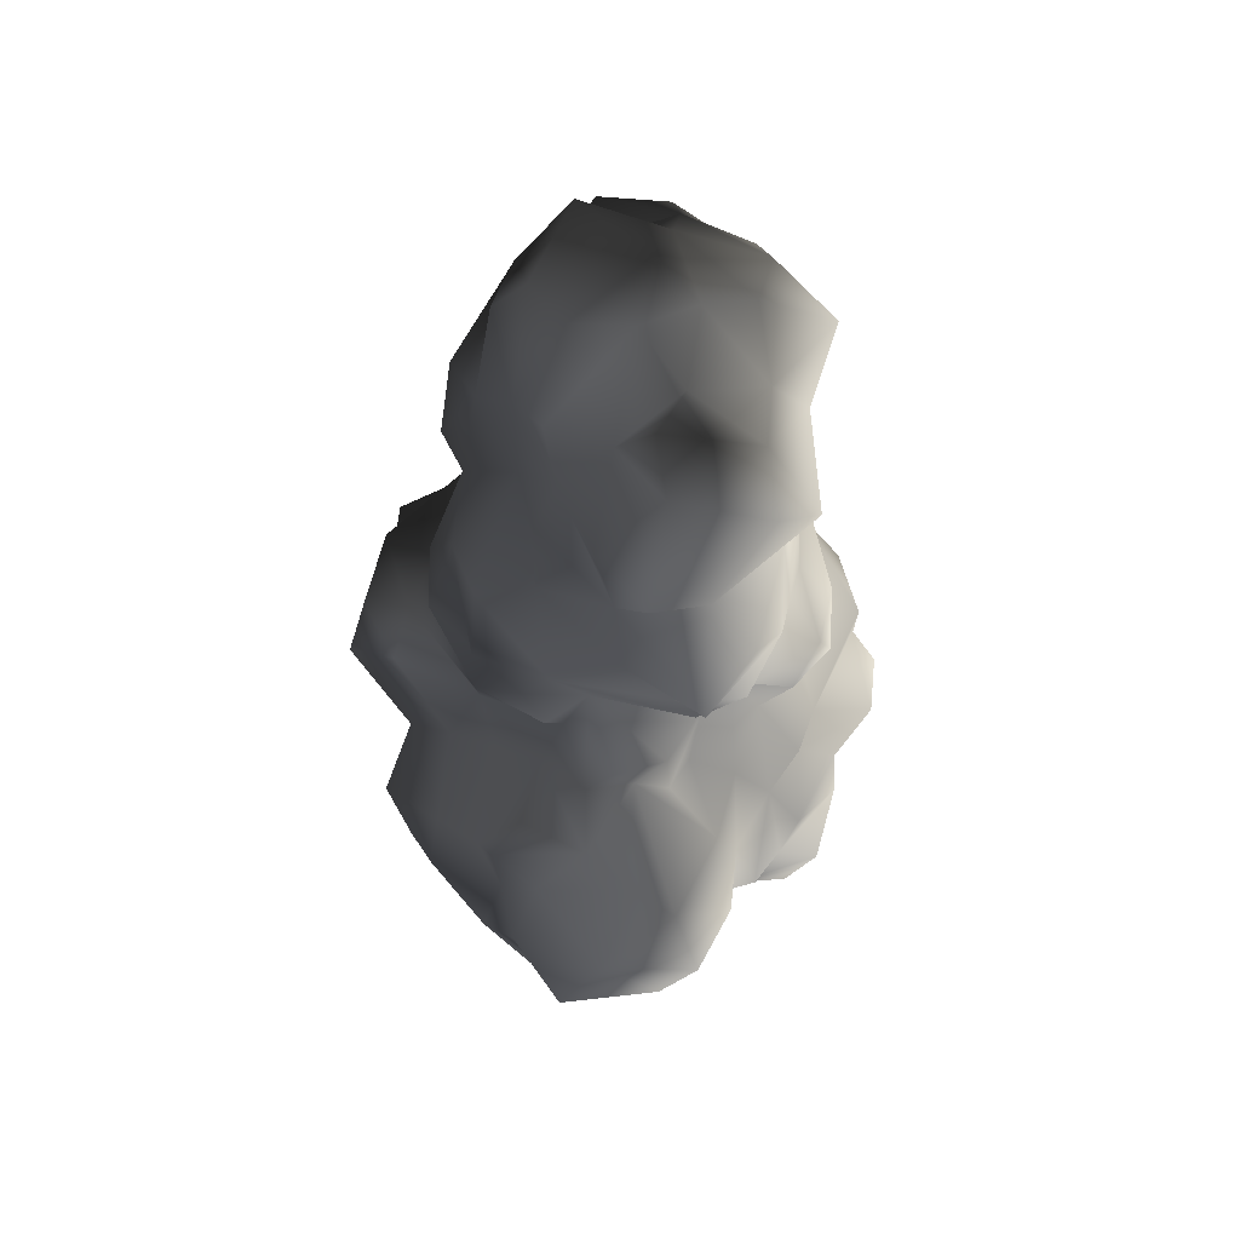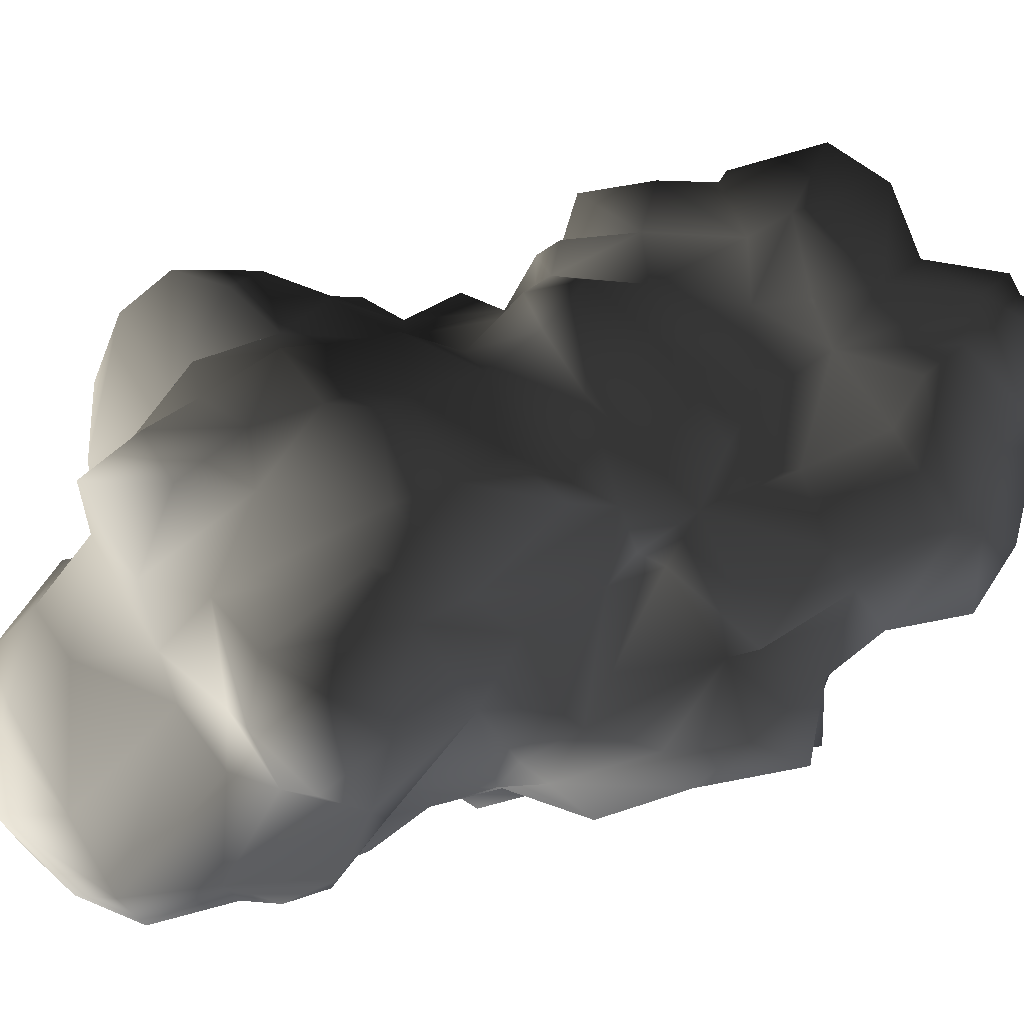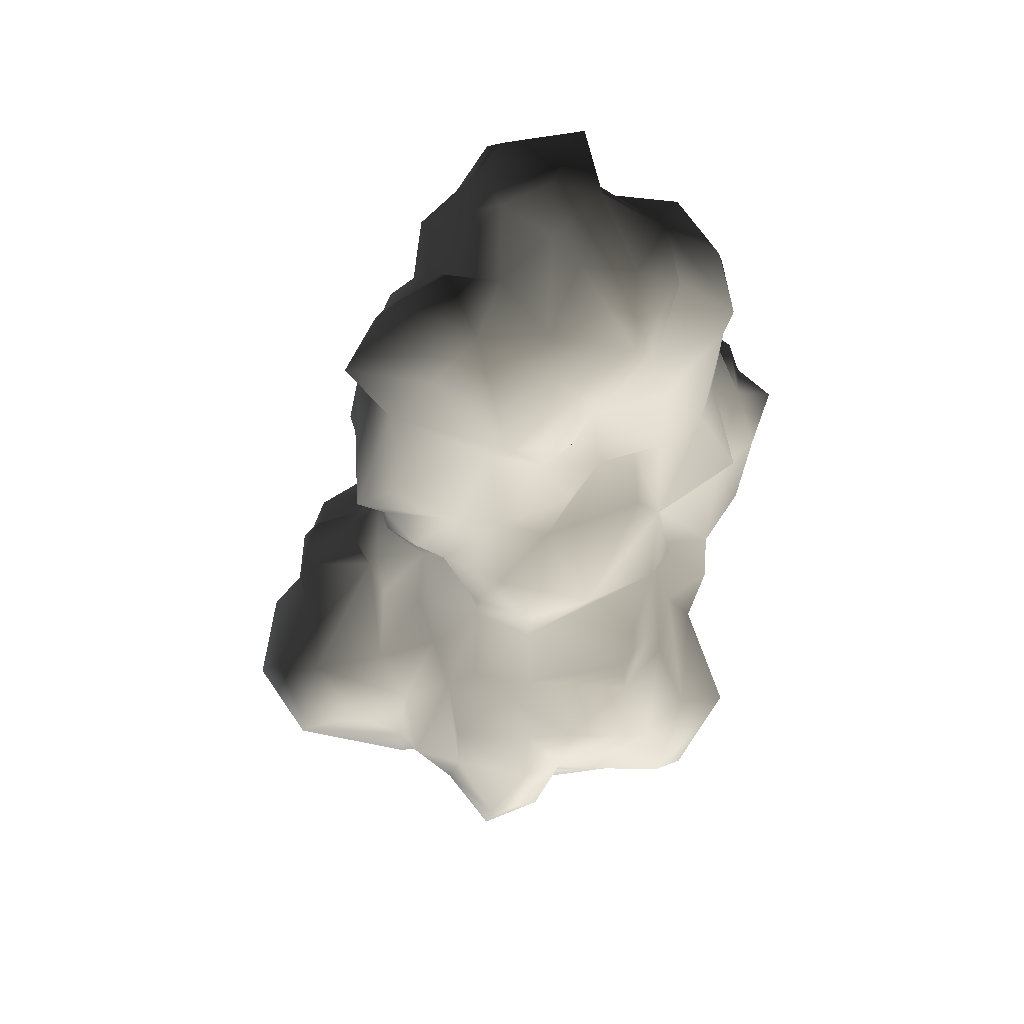
<metadata>
{"format":"obj","ext":"obj","renderer":"f3d","projection":"perspective","resolution":1024,"background":"white","views":[{"elev":56.4,"azim":-82.1,"up":"+Y"},{"elev":60.8,"azim":63.0,"up":"+Z"},{"elev":45.2,"azim":-14.9,"up":"+Y"}]}
</metadata>
<code>
v -0.8386 2.104 1.694
v -0.2742 2.404 1.439
v 0.08997 1.603 1.749
v -0.7567 2.614 1.394
v -1.312 2.049 1.157
v 0.7363 2.486 1.321
v 1.046 2.077 1.13
v 0.8911 1.476 1.439
v -0.52 1.075 1.585
v 0.8365 2.778 0.8022
v 0.3722 2.951 1.094
v -1.066 1.676 1.503
v -0.5382 1.567 1.794
v -0.957 1.121 1.212
v -1.185 1.84 0.9479
v 1.164 1.485 1.166
v 1.192 1.731 0.784
v 1.155 1.248 0.8113
v -0.2833 3.251 1.303
v -0.01929 2.796 1.385
v 0.2629 3.679 1.13
v -0.8477 3.533 1.303
v 0.7545 4.826 -1.201
v -0.1103 4.526 -1.592
v 1.073 4.48 -1.091
v 0.8547 4.917 -0.7545
v 0.8911 3.943 -1.31
v 0.1719 4.844 -1.192
v -0.5928 4.717 -1.292
v -0.2104 5.39 -1.201
v -0.2651 3.779 -1.683
v 0.3722 3.952 -1.528
v -0.5109 3.588 -1.465
v -0.8477 4.107 -0.9184
v -0.05569 3.151 -1.428
v 0.5543 2.932 -1.483
v 0.8911 3.333 -1.592
v 0.6817 5.281 -0.527
v 0.3085 2.286 -1.592
v 0.5269 2.168 -1.301
v 1.055 2.687 -1.091
v 1.547 3.115 -1.019
v 1.501 4.034 -0.9366
v 0.354 5.336 -1.1
v 0.6453 5.8 -0.6453
v -0.1285 5.618 -0.9093
v 0.09906 5.809 0.1103
v -0.4654 5.591 -0.5452
v -0.7021 4.826 -0.9639
v -1.03 4.99 -0.6635
v -0.3834 5.554 -0.008037
v -0.9752 4.753 -0.1082
v -1.157 4.398 -0.5452
v 1.583 3.233 -0.6635
v -0.001069 5.445 0.4563
v 0.5998 5.609 0.1558
v 0.6453 5.8 -0.6453
v -0.4927 4.963 0.4107
v 0.6453 5.8 -0.6453
v 0.6817 5.281 -0.527
v 0.8 4.498 1.367
v 1.328 4.635 0.5018
v 1.82 3.925 0.5655
v 1.219 4.862 0.784
v 0.5543 4.771 1.54
v 0.7181 5.272 0.957
v 0.1628 5.381 0.8932
v -0.1831 4.744 1.066
v 0.05356 4.225 1.385
v 0.2629 3.679 1.13
v 1.292 5.054 0.1376
v 0.5998 5.609 0.1558
v 0.6817 5.281 -0.527
v 0.9093 4.07 1.385
v 1.073 3.743 1.103
v 1.601 2.932 0.7203
v 1.037 2.96 1.039
v 1.046 2.077 1.13
v 2.056 2.077 0.6201
v 1.192 1.731 0.784
v 1.938 1.867 0.4563
v 0.3722 2.951 1.094
v 0.8365 2.778 0.8022
v 1.838 3.051 0.347
v 1.984 3.315 -0.3085
v 1.11 4.917 -0.08997
v 0.8547 4.917 -0.7545
v 1.947 4.107 0.4745
v 2.129 4.052 -0.4177
v 1.501 4.034 -0.9366
v 1.583 3.233 -0.6635
v 1.92 4.507 -0.008038
v 1.665 4.753 -0.6271
v 1.073 4.48 -1.091
v 0.8547 4.917 -0.7545
v 1.11 4.917 -0.08997
v 1.938 1.867 0.4563
v 2.056 2.077 0.6201
v -0.4927 4.963 0.4107
v -0.001069 5.445 0.4563
v 0.973 2.104 -1.173
v 1.173 1.694 -1.383
v 1.583 0.5746 -1.328
v 1.756 2.323 -1.492
v 0.973 2.104 -1.173
v 1.055 2.687 -1.091
v 1.993 2.796 -1.073
v 2.457 2.523 -0.7727
v 2.266 2.568 0.05569
v 1.292 0.4927 -1.255
v 1.947 1.066 -1.319
v 2.22 0.6201 -0.7181
v 1.574 0.1467 -0.9275
v 1.947 0.3561 -0.3085
v 2.475 1.33 -0.3267
v 2.193 1.549 -0.9184
v 2.757 2.186 -0.2174
v 2.484 1.785 0.083
v 1.938 1.867 0.4563
v 1.838 3.051 0.347
v 1.984 3.315 -0.3085
v 1.902 2.942 -0.7181
v 1.583 3.233 -0.6635
v 1.547 3.115 -1.019
v 2.475 2.377 -0.4996
v 2.029 1.849 -1.073
v 2.302 1.13 0.2105
v 1.929 0.6565 0.3561
v 1.192 1.731 0.784
v 1.155 1.248 0.8113
v 1.965 1.858 -1.374
v 1.993 2.796 -1.073
v 1.292 0.4927 -1.255
v 1.583 0.1649 -0.5452
v 1.565 -0.6089 -0.181
v 1.811 -0.008042 -0.272
v 1.401 -0.4086 -1.073
v 1.392 -1.128 -0.7272
v 1.619 -0.07177 0.784
v 1.801 -0.9275 0.06479
v 1.829 -1.055 0.3925
v 1.838 -0.8456 1.458
v 1.237 -0.3631 1.776
v 0.973 -1.437 1.831
v 1.838 -1.446 1.103
v 1.492 -1.61 0.6929
v 1.346 -1.729 1.567
v 1.492 -1.61 0.6929
v 1.583 0.1649 -0.5452
v 0.272 -1.528 1.558
v 0.7727 -0.4814 1.986
v 0.536 -0.181 2.25
v -0.2104 -0.9275 1.858
v -0.2104 0.083 2.259
v 0.4632 0.3743 2.004
v -0.52 0.4472 1.713
v 0.4177 0.7931 2.031
v -0.52 1.075 1.585
v 0.8911 1.476 1.439
v 1.055 0.1831 1.412
v 1.155 1.248 0.8113
v 1.292 0.4745 0.957
v 0.8638 1.048 1.776
v 1.811 0.4562 0.7021
v -0.6019 -0.1992 1.958
v -0.7749 0.1558 1.622
v -1.339 -0.2265 1.694
v -1.358 0.2833 1.394
v -1.303 -0.9184 1.549
v -0.6383 -0.7728 2.004
v -1.021 -1.465 1.913
v -1.321 -1.656 1.148
v -0.5018 -1.437 1.922
v -1.103 0.6565 1.622
v -0.957 1.121 1.212
v -1.74 -0.8001 1.348
v -1.794 -0.05356 1.148
v -1.849 -0.9821 0.9023
v -0.3197 -1.893 1.139
v -1.012 -2.02 1.631
v -1.002 -2.02 0.8295
v -1.002 -2.02 0.8295
v -1.403 -1.628 0.7203
v -0.9661 -1.974 0.5473
v -1.157 -1.892 0.1194
v -0.3197 -1.893 1.139
v 0.2812 -1.993 1.121
v 1.046 -1.765 1.358
v 0.5816 -2.011 0.8022
v 1.246 -1.911 0.8204
v -1.439 1.703 0.7294
v -1.421 0.6565 1.066
v -1.494 0.9296 0.6474
v -1.185 1.84 0.9479
v -0.957 1.121 1.212
v 1.911 0.1285 0.2469
v 1.929 0.6565 0.3561
v 1.947 0.3561 -0.3085
v 1.574 0.1467 -0.9275
v -1.421 0.6565 1.066
v -0.1831 4.744 1.066
v -0.9023 4.89 1.103
v -0.4927 4.963 0.4107
v 0.05356 4.225 1.385
v -0.7385 3.843 1.585
v -1.385 4.571 1.257
v -1.722 3.797 0.784
v -2.068 4.098 0.3288
v -1.54 4.89 0.3834
v -0.9843 4.999 0.2287
v -1.649 4.253 -0.181
v -0.9752 4.753 -0.1082
v -0.8477 3.533 1.303
v -1.886 3.843 0.01927
v -0.02838 3.633 1.449
v -0.2833 3.251 1.303
v 0.2629 3.679 1.13
v -1.157 4.398 -0.5452
v -1.312 2.049 1.157
v -1.594 2.277 1.13
v -1.23 2.796 1.367
v -0.7567 2.614 1.394
v -0.8477 3.533 1.303
v -1.722 3.206 1.185
v -1.722 3.797 0.784
v -2.122 2.714 0.8204
v -1.886 3.843 0.01927
v -1.977 3.078 0.1376
v -1.549 3.497 -0.6817
v -1.376 4.098 -0.709
v -1.813 2.414 0.7203
v -0.8477 4.107 -0.9184
v -1.53 3.269 -1.21
v -1.913 2.687 -0.5269
v -1.685 2.568 -1.237
v -1.703 2.068 -0.8183
v -1.667 2.113 -0.2356
v -1.804 2.177 0.7112
v -1.439 1.703 0.7294
v -1.221 2.414 -1.364
v -1.148 3.397 -1.456
v -1.012 2.222 -1.756
v -0.5109 3.588 -1.465
v -0.8841 2.942 -1.72
v -1.54 1.822 -1.273
v -0.3743 2.059 -1.801
v -0.05569 3.151 -1.428
v 0.3085 2.286 -1.592
v -0.8295 1.895 -1.993
v -1.33 1.348 -1.283
v -1.722 1.685 -0.4541
v -1.876 1.904 -0.5907
v -1.185 1.84 0.9479
v -1.157 4.398 -0.5452
v 0.8911 -3.049 0.4927
v -0.1922 -3.094 0.3561
v -0.1922 -2.557 0.6565
v -0.8568 -2.603 0.4016
v -0.9205 -3.03 -0.08997
v -0.2924 -3.231 -0.1992
v 0.2629 -3.504 -0.3176
v -0.8568 -2.867 -0.7181
v -1.212 -2.248 0.2651
v 0.354 -3.386 -0.9002
v -0.3015 -2.848 -1.091
v -1.376 -1.956 -0.4632
v -1.157 -1.892 0.1194
v 1.182 -3.222 -0.2174
v 0.5543 -2.821 -1.082
v 1.037 -2.493 -1.446
v 1.601 -2.985 0.3834
v 0.5816 -2.011 0.8022
v 1.246 -1.911 0.8204
v 1.72 -2.229 0.04659
v 1.565 -2.83 -0.4177
v 1.492 -2.075 -0.9457
v 1.865 -1.847 -0.4359
v 1.829 -1.437 -0.6635
v 1.392 -1.128 -0.7272
v 1.801 -0.9275 0.06479
v 2.047 -1.446 0.02838
v 1.829 -1.055 0.3925
v 1.492 -1.61 0.6929
v -0.1923 -2.739 -1.346
v 0.6908 -2.302 -1.392
v 0.2447 -2.147 -1.31
v -0.5655 -2.065 -1.192
v -1.148 -1.847 -0.7545
v -0.3197 -1.893 1.139
v 0.2812 -1.993 1.121
v -1.002 -2.02 0.8295
v -0.9661 -1.974 0.5473
v 1.301 0.9661 -1.938
v 0.7454 1.904 -1.738
v 0.6453 1.248 -2.12
v 0.1355 1.585 -2.402
v -0.3743 2.059 -1.801
v 1.173 1.694 -1.383
v 1.292 0.4927 -1.255
v 0.9548 0.8932 -2.475
v 1.037 0.1831 -2.475
v 0.2356 0.2105 -2.557
v 0.2993 -0.3449 -2.184
v 0.9366 -0.1719 -1.729
v -0.4471 -0.4996 -2.002
v -0.6019 0.2013 -1.911
v 0.2629 0.7476 -2.32
v -0.875 1.13 -2.584
v -1.194 0.4654 -2.002
v -0.7021 1.676 -2.439
v -0.8295 1.895 -1.993
v -1.203 1.594 -2.075
v -1.394 0.7385 -1.583
v -1.33 1.348 -1.283
v -0.8295 1.895 -1.993
v 0.9366 -0.1719 -1.729
v 1.419 0.5655 -1.756
v 1.401 -0.4086 -1.073
v 1.574 0.1467 -0.9275
v 0.5269 2.168 -1.301
v 0.3085 2.286 -1.592
v 0.973 2.104 -1.173
v 0.9366 -1.556 -1.829
v 1.456 -1.283 -1.201
v 1.164 -0.8547 -1.984
v 1.401 -0.4086 -1.073
v 1.009 -2.011 -1.137
v 0.9366 -0.1719 -1.729
v 1.492 -2.075 -0.9457
v 0.4359 -0.791 -2.439
v 0.5998 -1.801 -2.084
v 1.037 -2.493 -1.446
v 0.2993 -0.3449 -2.184
v -0.3561 -0.5543 -2.275
v 0.1537 -1.865 -2.157
v -0.8841 -1.565 -1.82
v -0.4471 -0.4996 -2.002
v -0.3015 -2.029 -1.883
v -0.5655 -2.065 -1.192
v 0.2447 -2.147 -1.31
v 0.445 -1.984 -1.683
v -1.103 -1.956 -1.374
v -1.148 -1.847 -0.7545
v -1.458 -1.292 -1.483
v -0.8841 -0.9912 -1.838
v 0.6908 -2.302 -1.392
v 1.392 -1.128 -0.7272
v -2.605 0.3834 0.2833
v -2.632 0.2469 -0.5907
v -2.596 0.9661 -0.1355
v -3.042 -0.3631 0.06479
v -1.931 1.148 0.2013
v -2.049 1.139 -0.2174
v -2.104 1.558 0.04659
v -1.667 2.113 -0.2356
v -2.687 0.1558 0.6838
v -2.86 -0.5269 0.9296
v -2.905 -1 0.5746
v -1.849 -0.9821 0.9023
v -1.776 -1.756 0.5473
v -2.732 -1.364 0.03748
v -3.206 -0.8638 -0.3176
v -2.687 -1.219 -0.6635
v -1.376 -1.956 -0.4632
v -1.776 -1.756 0.5473
v -1.157 -1.892 0.1194
v -1.403 -1.628 0.7203
v -1.403 -1.628 0.7203
v -2.905 -0.2538 -0.7819
v -1.922 -1.583 -0.973
v -2.623 -0.6089 -1.119
v -1.576 -0.9548 -2.029
v -2.313 -0.08997 -1.647
v -1.458 -1.292 -1.483
v -0.8841 -0.9912 -1.838
v -1.148 -1.847 -0.7545
v -1.521 -0.2356 -2.229
v -2.514 0.001064 -0.9457
v -0.4471 -0.4996 -2.002
v -0.6019 0.2013 -1.911
v -1.194 0.4654 -2.002
v -2.14 0.4198 -1.583
v -2.259 0.3015 -1.201
v -1.649 0.9843 -1.1
v -1.394 0.7385 -1.583
v -1.33 1.348 -1.283
v -2.468 0.4927 -1.037
v -1.804 1.121 -0.6635
v -1.722 1.685 -0.4541
v -2.341 0.9296 -0.7636
v -1.895 1.54 0.4836
v -1.439 1.703 0.7294
v -1.849 0.9934 0.5109
v -1.494 0.9296 0.6474
v -2.013 0.4745 0.9752
v -1.421 0.6565 1.066
v -1.794 -0.05356 1.148
v -2.35 -0.2356 1.166
g Rock_group_11_LOD0_13389_3
f 1 3 2
f 1 2 4
f 5 1 4
f 3 6 2
f 6 3 7
f 8 7 3
f 8 3 9
f 6 7 10
f 6 10 11
f 2 6 11
f 12 1 5
f 1 12 13
f 1 13 3
f 3 13 9
f 13 12 14
f 9 13 14
f 12 15 14
f 5 15 12
f 7 8 16
f 7 16 17
f 17 16 18
f 8 18 16
f 4 20 19
f 11 19 20
f 11 21 19
f 11 20 2
f 20 4 2
f 4 19 22
f 23 25 24
f 23 26 25
f 24 25 27
f 23 24 28
f 24 29 28
f 30 28 29
f 29 24 31
f 31 24 32
f 32 24 27
f 33 29 31
f 34 29 33
f 35 31 32
f 31 35 33
f 35 32 36
f 36 32 37
f 27 37 32
f 38 23 28
f 26 23 38
f 39 35 36
f 39 36 40
f 40 36 41
f 36 37 41
f 27 42 37
f 37 42 41
f 27 43 42
f 28 30 44
f 38 44 45
f 44 46 45
f 45 46 47
f 47 46 48
f 48 46 49
f 50 48 49
f 51 48 50
f 47 48 51
f 52 51 50
f 50 53 52
f 49 53 50
f 53 49 34
f 42 43 54
f 49 29 34
f 29 49 30
f 46 30 49
f 46 44 30
f 47 51 55
f 55 56 47
f 57 47 56
f 55 51 58
f 52 58 51
f 56 60 59
f 61 63 62
f 64 61 62
f 65 61 64
f 66 65 64
f 65 66 67
f 67 68 65
f 65 68 69
f 65 69 70
f 70 61 65
f 66 64 71
f 62 71 64
f 67 66 72
f 72 66 71
f 71 73 72
f 61 70 74
f 74 63 61
f 74 70 75
f 74 75 63
f 63 75 76
f 77 76 75
f 75 70 77
f 77 78 76
f 79 76 78
f 79 78 80
f 81 79 80
f 70 82 77
f 78 77 83
f 77 82 83
f 76 79 84
f 63 76 84
f 85 63 84
f 71 86 73
f 87 73 86
f 88 63 85
f 85 89 88
f 85 90 89
f 91 90 85
f 89 92 88
f 88 92 71
f 71 92 93
f 93 92 89
f 89 94 93
f 89 90 94
f 93 94 95
f 96 93 95
f 93 96 71
f 62 88 71
f 88 62 63
f 84 98 97
f 68 100 99
f 68 67 100
f 67 72 100
f 43 27 25
f 28 44 38
f 101 40 41
f 102 104 103
f 102 105 104
f 105 106 104
f 104 106 107
f 104 107 108
f 108 107 109
f 102 103 110
f 104 111 103
f 111 112 103
f 103 112 113
f 114 113 112
f 115 114 112
f 115 112 116
f 117 115 116
f 118 117 109
f 118 114 115
f 118 115 117
f 119 118 109
f 119 109 120
f 121 120 109
f 109 122 121
f 107 122 109
f 121 122 123
f 122 124 123
f 125 109 117
f 126 125 117
f 126 116 112
f 116 126 117
f 127 114 118
f 119 127 118
f 127 119 128
f 128 114 127
f 128 119 129
f 129 130 128
f 125 126 108
f 109 125 108
f 122 107 124
f 131 108 126
f 131 104 108
f 104 131 111
f 111 131 126
f 111 126 112
f 124 132 106
f 133 103 113
f 113 114 134
f 135 137 136
f 137 135 138
f 136 139 135
f 135 139 140
f 140 138 135
f 139 141 140
f 141 139 142
f 139 143 142
f 144 142 143
f 142 145 141
f 146 141 145
f 142 147 145
f 144 147 142
f 148 145 147
f 137 149 136
f 144 150 147
f 144 151 150
f 144 143 151
f 150 151 152
f 152 153 150
f 152 154 153
f 155 154 152
f 154 155 156
f 157 156 155
f 158 156 157
f 158 157 159
f 155 152 160
f 151 160 152
f 161 159 160
f 160 162 161
f 160 143 162
f 160 151 143
f 159 163 160
f 160 163 155
f 157 163 159
f 157 155 163
f 162 164 161
f 154 165 153
f 165 154 166
f 154 156 166
f 166 167 165
f 167 166 168
f 167 168 169
f 170 167 169
f 165 167 170
f 170 169 171
f 171 169 172
f 170 171 173
f 168 166 174
f 174 175 168
f 158 175 174
f 156 158 174
f 174 166 156
f 168 176 169
f 176 172 169
f 176 168 177
f 176 177 178
f 176 178 172
f 153 170 173
f 153 173 179
f 173 180 179
f 172 180 171
f 173 171 180
f 181 179 180
f 182 180 172
f 172 178 183
f 183 184 172
f 184 182 172
f 185 184 183
f 153 186 150
f 187 150 186
f 188 150 187
f 187 189 188
f 189 190 188
f 147 150 188
f 188 148 147
f 188 190 148
f 170 153 165
f 191 193 192
f 194 191 192
f 195 194 192
f 196 164 139
f 197 164 196
f 164 197 161
f 162 139 164
f 162 143 139
f 197 196 198
f 196 136 198
f 196 139 136
f 136 149 198
f 137 199 149
f 200 168 175
f 200 177 168
f 201 203 202
f 201 202 204
f 204 202 205
f 202 206 205
f 205 206 207
f 206 208 207
f 206 209 208
f 206 202 209
f 210 209 202
f 210 202 203
f 209 211 208
f 212 211 209
f 212 209 210
f 203 212 210
f 205 207 213
f 211 214 208
f 207 208 214
f 204 205 215
f 205 216 215
f 205 213 216
f 216 217 215
f 204 215 217
f 214 211 218
f 218 211 212
f 219 221 220
f 221 219 222
f 222 223 221
f 221 223 224
f 225 224 223
f 221 224 226
f 224 225 226
f 225 227 226
f 226 227 228
f 228 227 229
f 227 230 229
f 221 226 231
f 228 231 226
f 220 221 231
f 229 230 232
f 233 229 232
f 234 229 233
f 234 231 228
f 229 234 228
f 235 234 233
f 235 236 234
f 234 236 237
f 234 237 238
f 231 234 238
f 238 237 239
f 236 235 240
f 235 241 240
f 233 241 235
f 232 241 233
f 241 242 240
f 240 242 236
f 232 243 241
f 244 241 243
f 241 244 242
f 236 242 245
f 245 242 246
f 243 246 244
f 244 246 242
f 247 246 243
f 248 246 247
f 246 249 245
f 249 250 245
f 251 245 250
f 252 245 251
f 251 237 252
f 239 253 238
f 238 253 219
f 236 245 252
f 237 236 252
f 219 220 238
f 220 231 238
f 230 227 254
f 232 230 254
f 255 257 256
f 257 258 256
f 258 259 256
f 260 255 256
f 259 260 256
f 255 260 261
f 260 262 261
f 262 260 259
f 263 262 259
f 258 263 259
f 264 261 262
f 265 264 262
f 262 266 265
f 267 266 262
f 267 262 263
f 264 268 261
f 264 269 268
f 265 269 264
f 269 270 268
f 261 268 271
f 255 261 271
f 271 272 255
f 273 272 271
f 273 271 274
f 275 274 271
f 270 275 268
f 268 275 271
f 274 275 276
f 270 276 275
f 274 276 277
f 277 276 278
f 278 276 279
f 280 278 279
f 281 278 280
f 277 281 274
f 281 277 278
f 280 282 281
f 274 281 282
f 283 274 282
f 283 273 274
f 284 270 269
f 270 284 285
f 284 286 285
f 287 286 284
f 288 287 284
f 265 284 269
f 288 284 265
f 265 266 288
f 289 291 290
f 290 291 257
f 272 290 257
f 272 257 255
f 291 258 257
f 258 291 292
f 263 258 292
f 292 267 263
f 293 295 294
f 296 294 295
f 296 297 294
f 293 294 298
f 293 298 299
f 300 295 293
f 301 300 293
f 302 300 301
f 302 301 303
f 303 301 304
f 305 302 303
f 302 305 306
f 306 307 302
f 302 307 300
f 307 295 300
f 307 296 295
f 308 307 306
f 296 307 308
f 309 308 306
f 308 310 296
f 296 310 311
f 297 296 311
f 312 310 308
f 312 308 313
f 313 308 309
f 314 312 313
f 312 314 315
f 312 315 310
f 316 301 317
f 299 316 317
f 318 316 299
f 293 317 301
f 293 299 317
f 299 319 318
f 320 294 321
f 297 321 294
f 294 320 322
f 294 322 298
f 323 325 324
f 324 325 326
f 324 327 323
f 325 328 326
f 324 329 327
f 330 328 325
f 325 331 330
f 323 331 325
f 332 327 329
f 330 333 328
f 330 334 333
f 335 334 330
f 331 335 330
f 335 336 334
f 334 336 337
f 333 334 337
f 338 336 335
f 339 336 338
f 338 340 339
f 338 341 340
f 341 338 335
f 335 331 341
f 342 336 339
f 343 342 339
f 344 342 343
f 344 336 342
f 344 345 336
f 345 337 336
f 341 331 323
f 323 346 341
f 340 341 346
f 346 323 327
f 346 327 332
f 324 326 347
f 329 324 347
f 348 350 349
f 351 348 349
f 352 350 348
f 353 350 352
f 354 353 352
f 354 355 353
f 348 356 352
f 351 356 348
f 356 351 357
f 358 357 351
f 358 359 357
f 359 358 360
f 358 361 360
f 358 362 361
f 358 351 362
f 362 363 361
f 361 363 364
f 361 364 365
f 364 366 365
f 366 367 365
f 359 360 368
f 363 362 369
f 364 363 370
f 371 370 363
f 369 371 363
f 372 370 371
f 372 371 373
f 372 374 370
f 372 375 374
f 370 374 376
f 370 376 364
f 372 377 375
f 372 373 377
f 378 373 371
f 369 378 371
f 377 379 375
f 379 377 380
f 377 381 380
f 382 381 377
f 378 382 373
f 373 382 377
f 382 378 383
f 383 384 382
f 385 382 384
f 381 382 385
f 385 384 386
f 387 383 378
f 384 388 386
f 383 388 384
f 389 386 388
f 353 389 388
f 388 350 353
f 388 390 350
f 388 383 390
f 390 387 350
f 390 383 387
f 350 387 349
f 349 387 378
f 353 355 389
f 391 392 355
f 391 393 392
f 392 393 394
f 394 393 395
f 395 396 394
f 396 395 397
f 397 395 356
f 397 356 398
f 397 398 359
f 352 356 395
f 352 395 393
f 393 391 352
f 357 359 398
f 357 398 356
f 391 354 352
f 354 391 355
f 349 369 351
f 369 362 351
f 378 369 349

</code>
